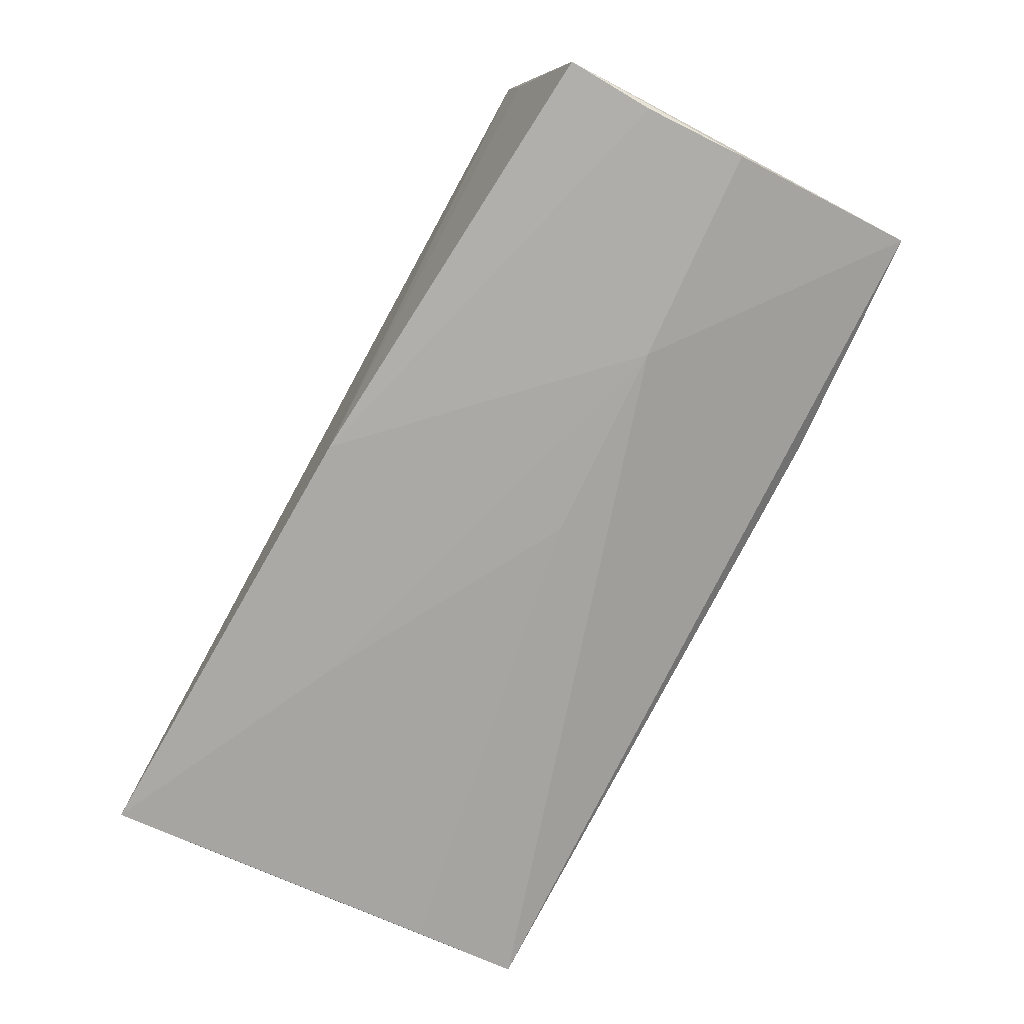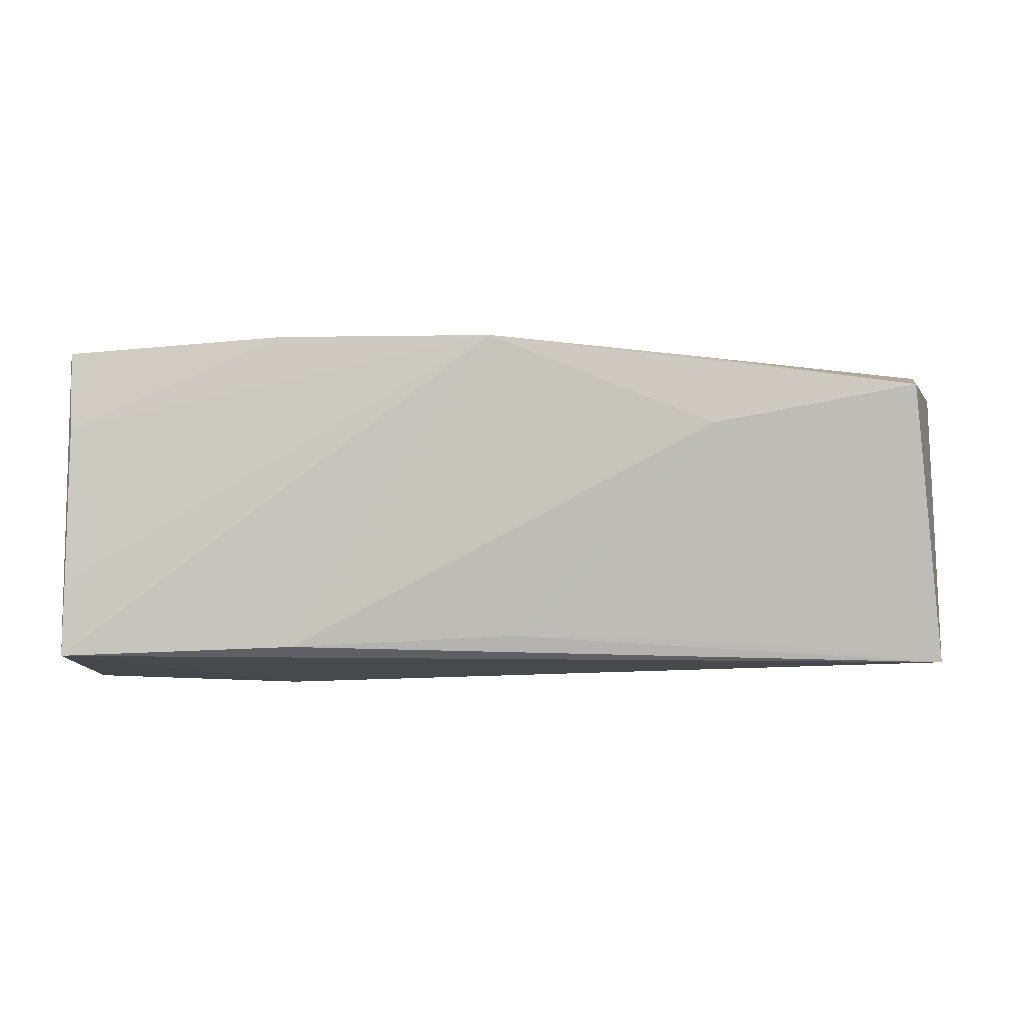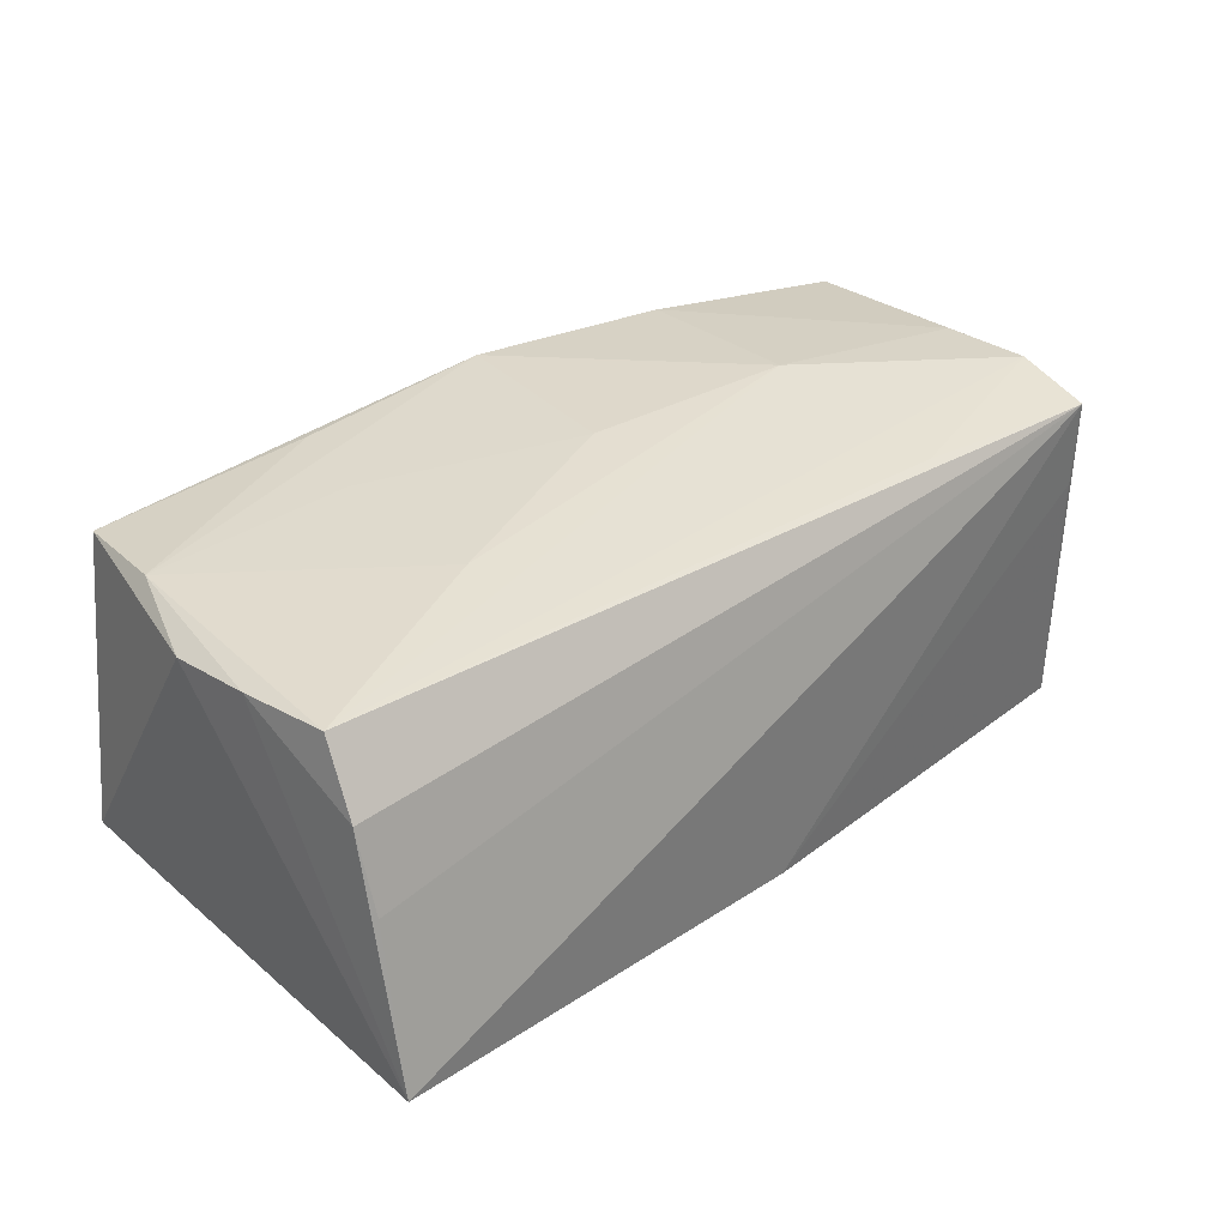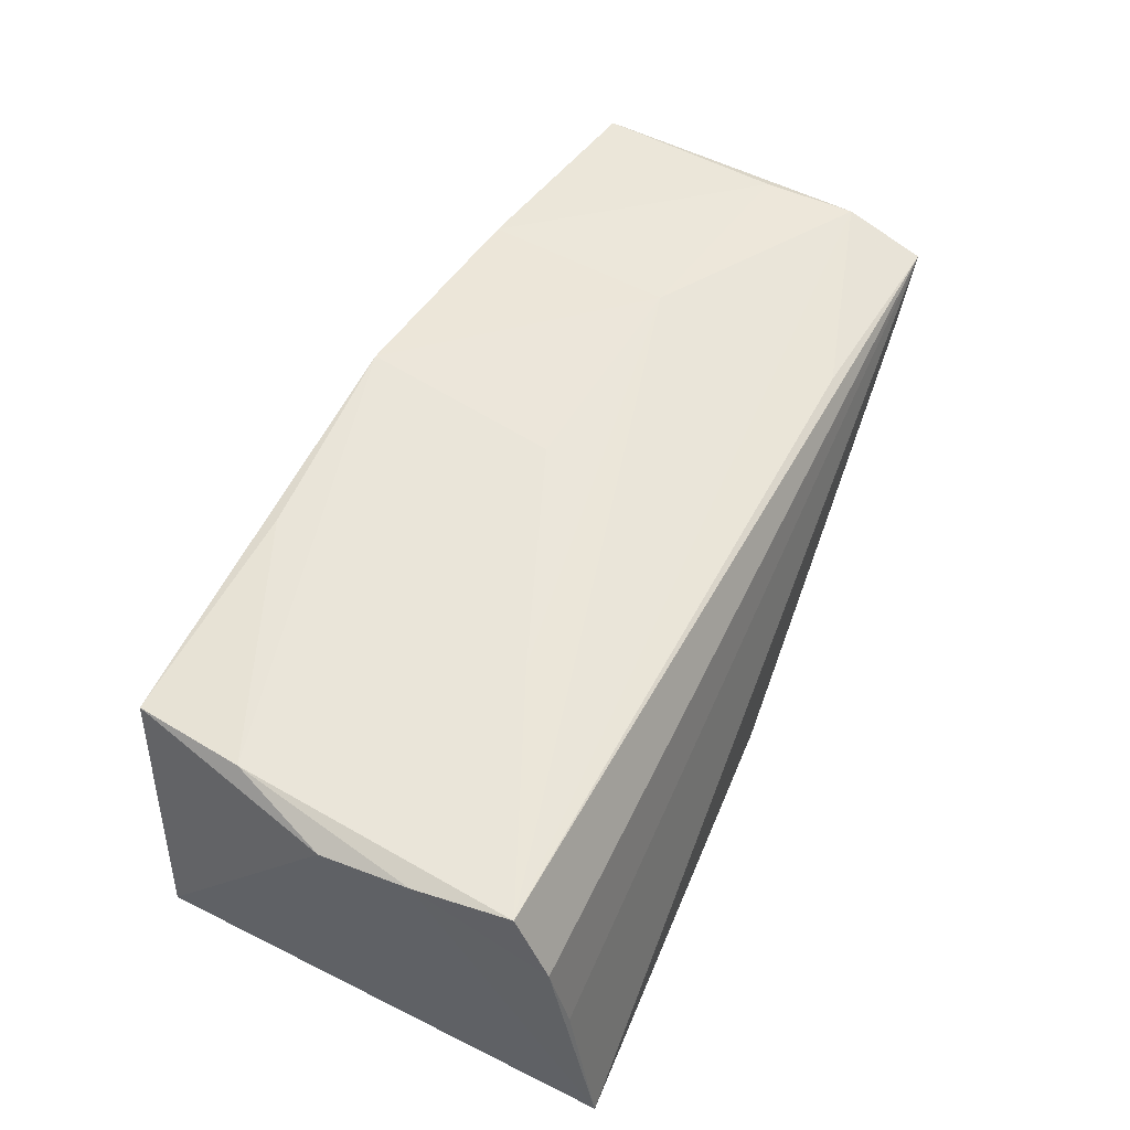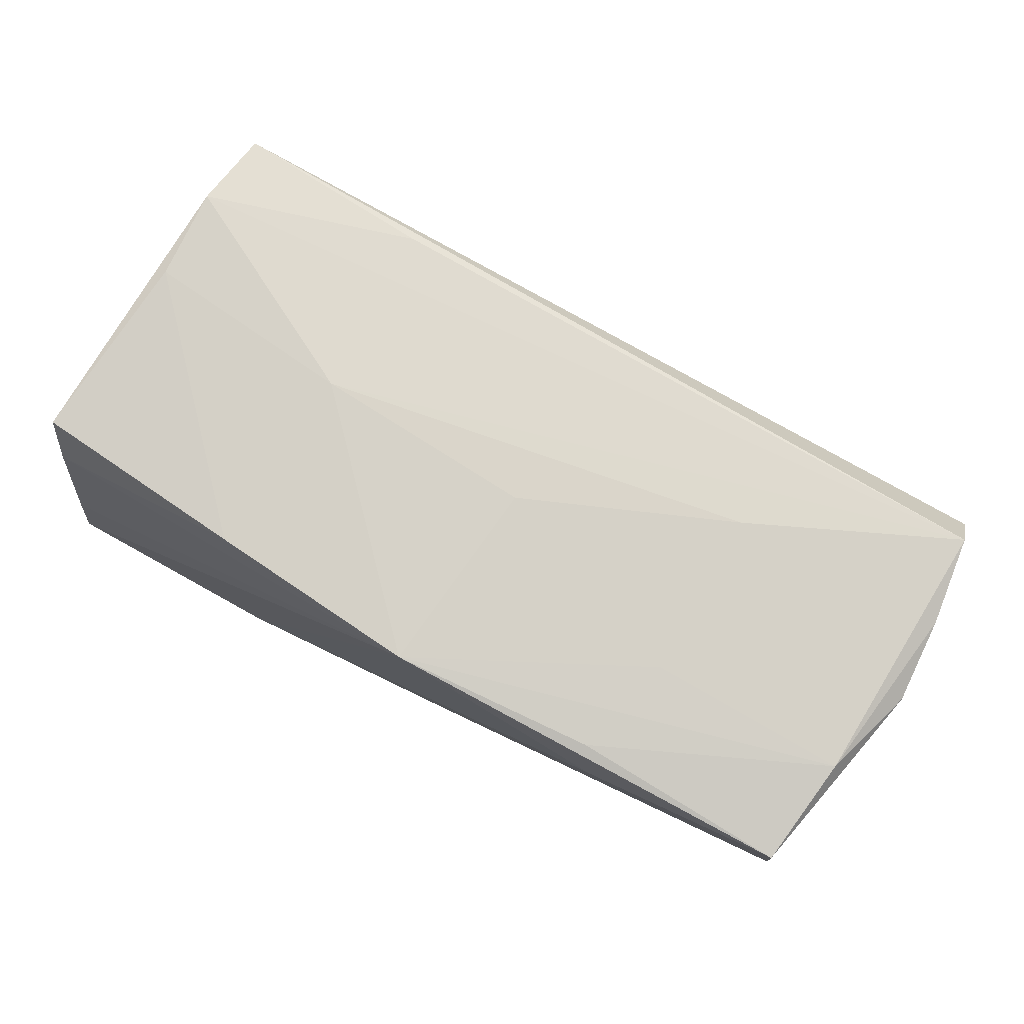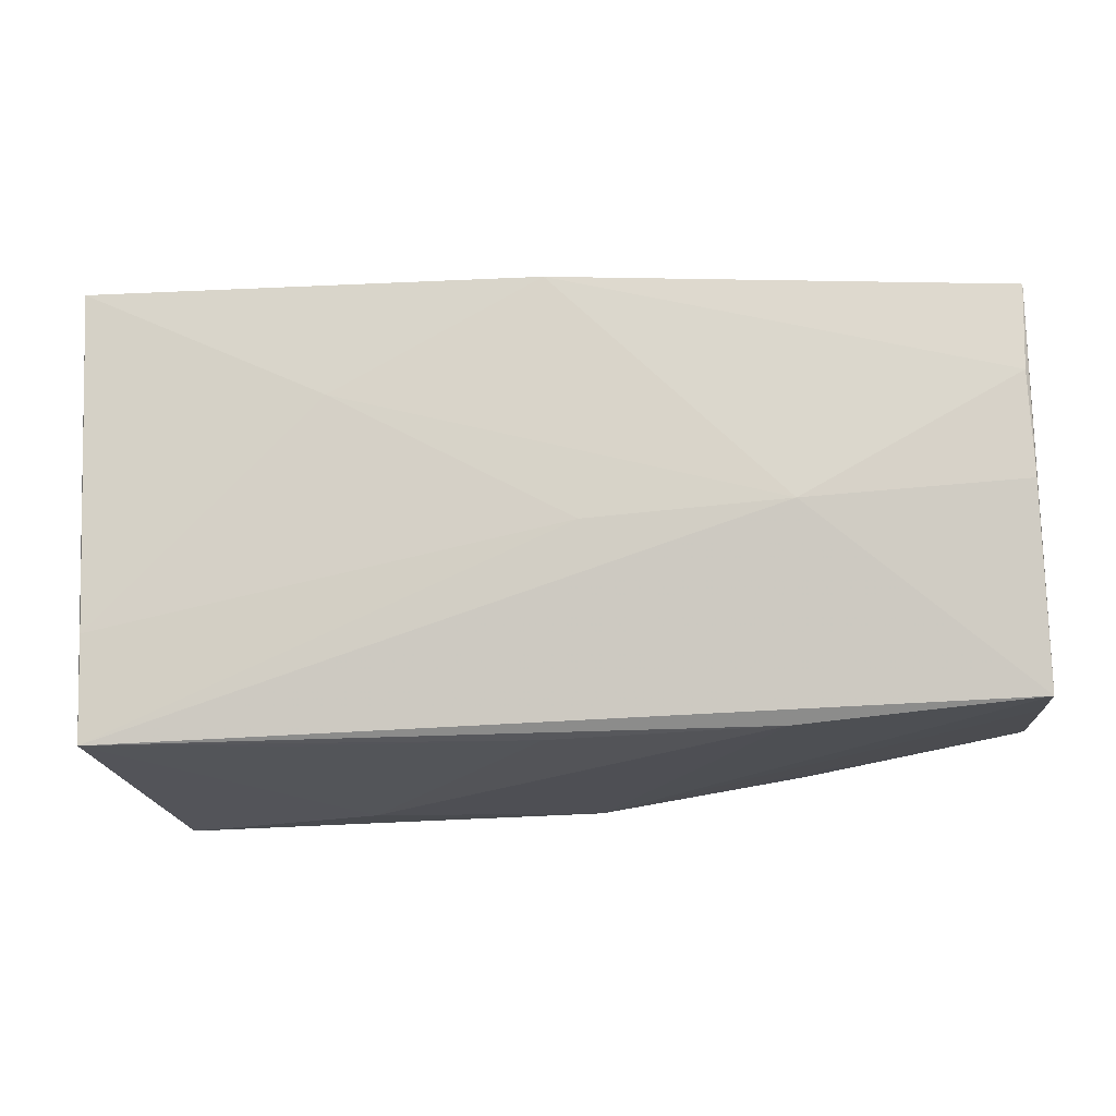
<metadata>
{"format":"obj","ext":"obj","renderer":"f3d","projection":"perspective","resolution":1024,"background":"white","views":[{"elev":-78.2,"azim":-117.7,"up":"+Z"},{"elev":3.5,"azim":-0.5,"up":"+Z"},{"elev":28.3,"azim":135.8,"up":"+Z"},{"elev":51.9,"azim":114.1,"up":"+Z"},{"elev":79.8,"azim":25.4,"up":"+Z"},{"elev":-21.9,"azim":-173.0,"up":"+Y"}]}
</metadata>
<code>
v -0.05368 -0.02339 -0.006575
v -0.04803 0.02629 0.01934
v 0.002207 -0.001701 0.02225
v 0.0558 0.007589 0.01577
v 0.02272 -0.0252 0.02081
v 0.05457 0.02456 -0.001552
v 0.05264 -0.02649 -0.0161
v 0.04886 -0.02766 0.01743
v 0.02864 0.007955 0.01942
v 0.05297 -0.01375 -0.01751
v -0.02427 0.001275 0.02352
v -0.02781 -0.003214 -0.02189
v 0.05535 0.02262 0.007953
v -0.02586 -0.02653 -0.01415
v -0.0241 0.02353 0.01918
v -0.05353 -0.001925 -0.02118
v 0.02784 -0.02667 -0.01359
v 0.05133 -0.01434 0.01815
v -0.05373 -0.01752 0.02119
v 0.05585 -0.002875 0.01524
v 0.02702 -0.01275 0.02037
v -0.04965 0.005504 0.02234
v 0.05479 0.02778 -0.0208
v -0.0001905 0.02554 -0.02254
v -0.05321 0.01041 -0.02254
v 0.05496 0.01868 0.01605
v -0.05394 -0.0247 -0.01544
v -0.0496 0.01667 0.02192
v -0.0534 -0.02008 0.01198
v -0.001969 -0.02547 0.02331
v -0.003922 -0.0041 -0.02102
v 0.02503 0.01271 -0.02114
v 0.02473 -0.02766 0.01285
v -0.02744 -0.02168 0.02317
v -0.04885 0.02509 0.008611
v 0.0009675 -0.02676 -0.0128
v -0.05373 0.02093 -0.02254
f 7 23 20
f 27 19 37
f 12 7 27
f 24 2 23
f 31 7 12
f 8 7 20
f 16 27 37
f 12 27 16
f 20 23 4
f 2 26 13
f 13 4 23
f 26 4 13
f 37 2 35
f 35 24 37
f 2 24 35
f 32 31 12
f 32 24 23
f 12 24 32
f 7 8 33
f 25 16 37
f 12 16 25
f 37 24 25
f 25 24 12
f 18 4 26
f 18 8 20
f 20 4 18
f 23 2 6
f 6 13 23
f 2 13 6
f 28 11 26
f 28 22 11
f 19 22 28
f 37 19 28
f 28 2 37
f 34 22 19
f 11 22 34
f 7 31 10
f 31 32 10
f 23 7 10
f 10 32 23
f 14 27 7
f 26 11 9
f 9 18 26
f 15 26 2
f 2 28 15
f 15 28 26
f 29 34 19
f 36 14 7
f 33 14 36
f 11 34 30
f 30 33 8
f 27 14 30
f 30 14 33
f 34 29 30
f 7 33 17
f 17 36 7
f 33 36 17
f 3 9 11
f 11 30 3
f 8 18 5
f 5 30 8
f 18 30 5
f 27 30 1
f 1 30 29
f 19 27 1
f 1 29 19
f 21 30 18
f 21 3 30
f 18 9 21
f 9 3 21

</code>
